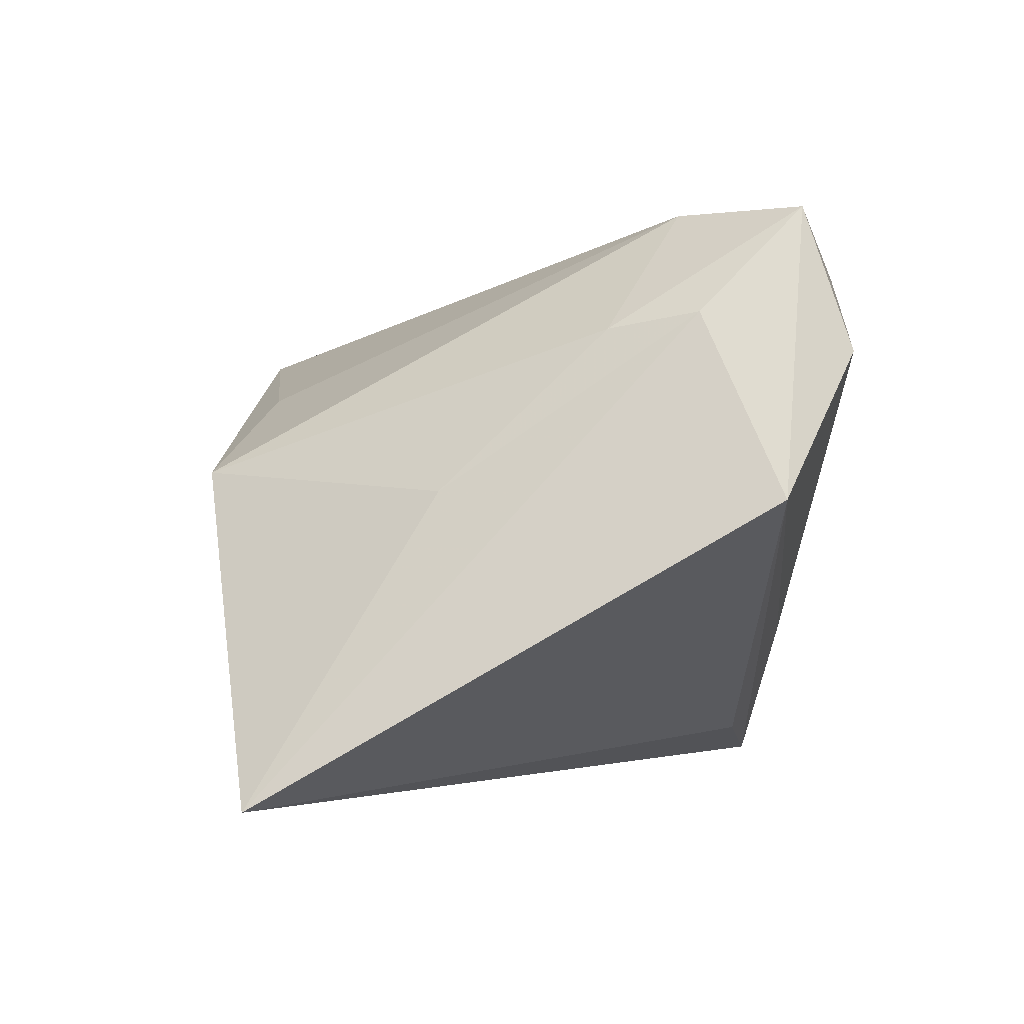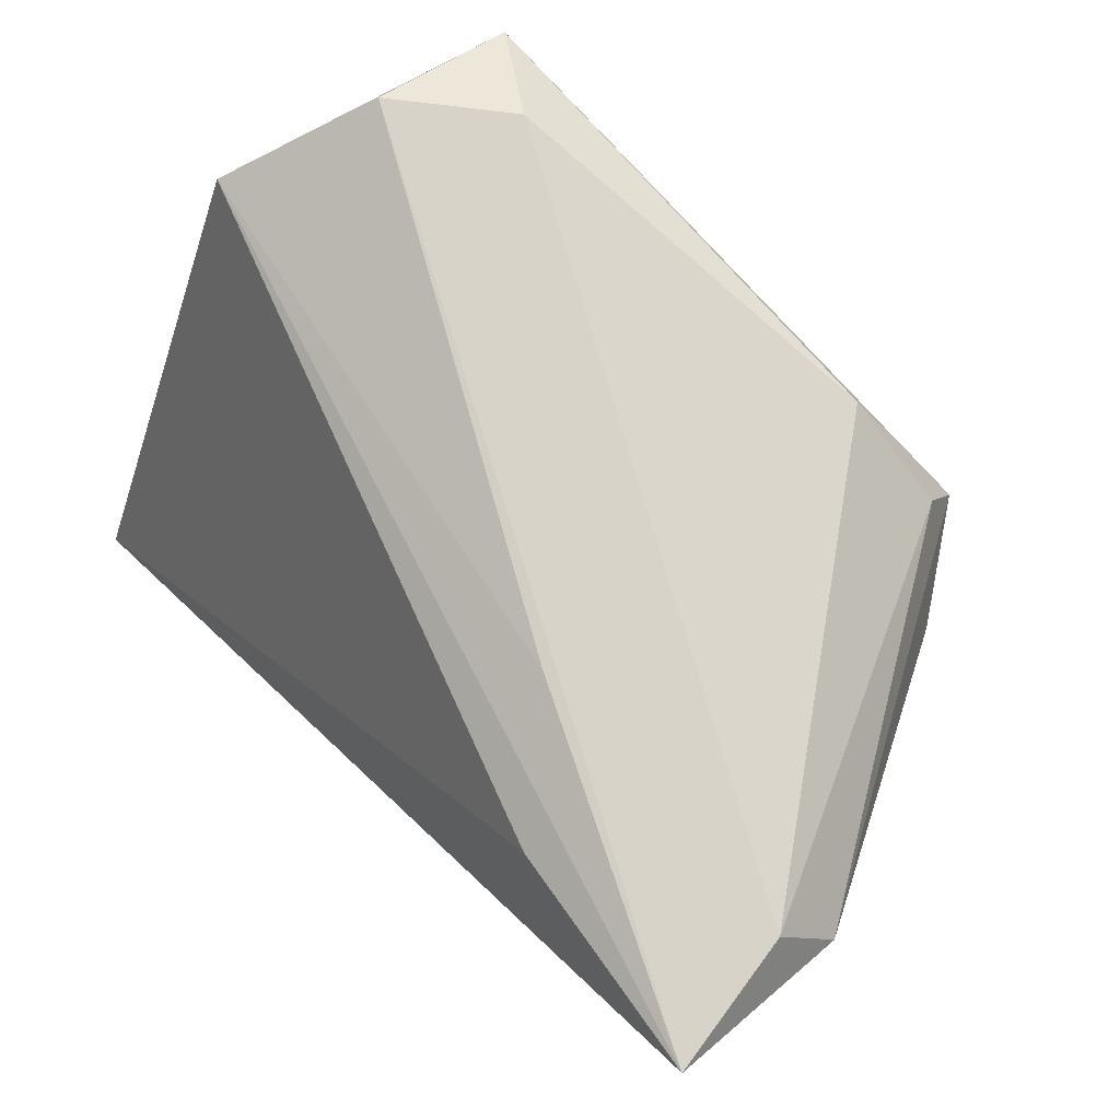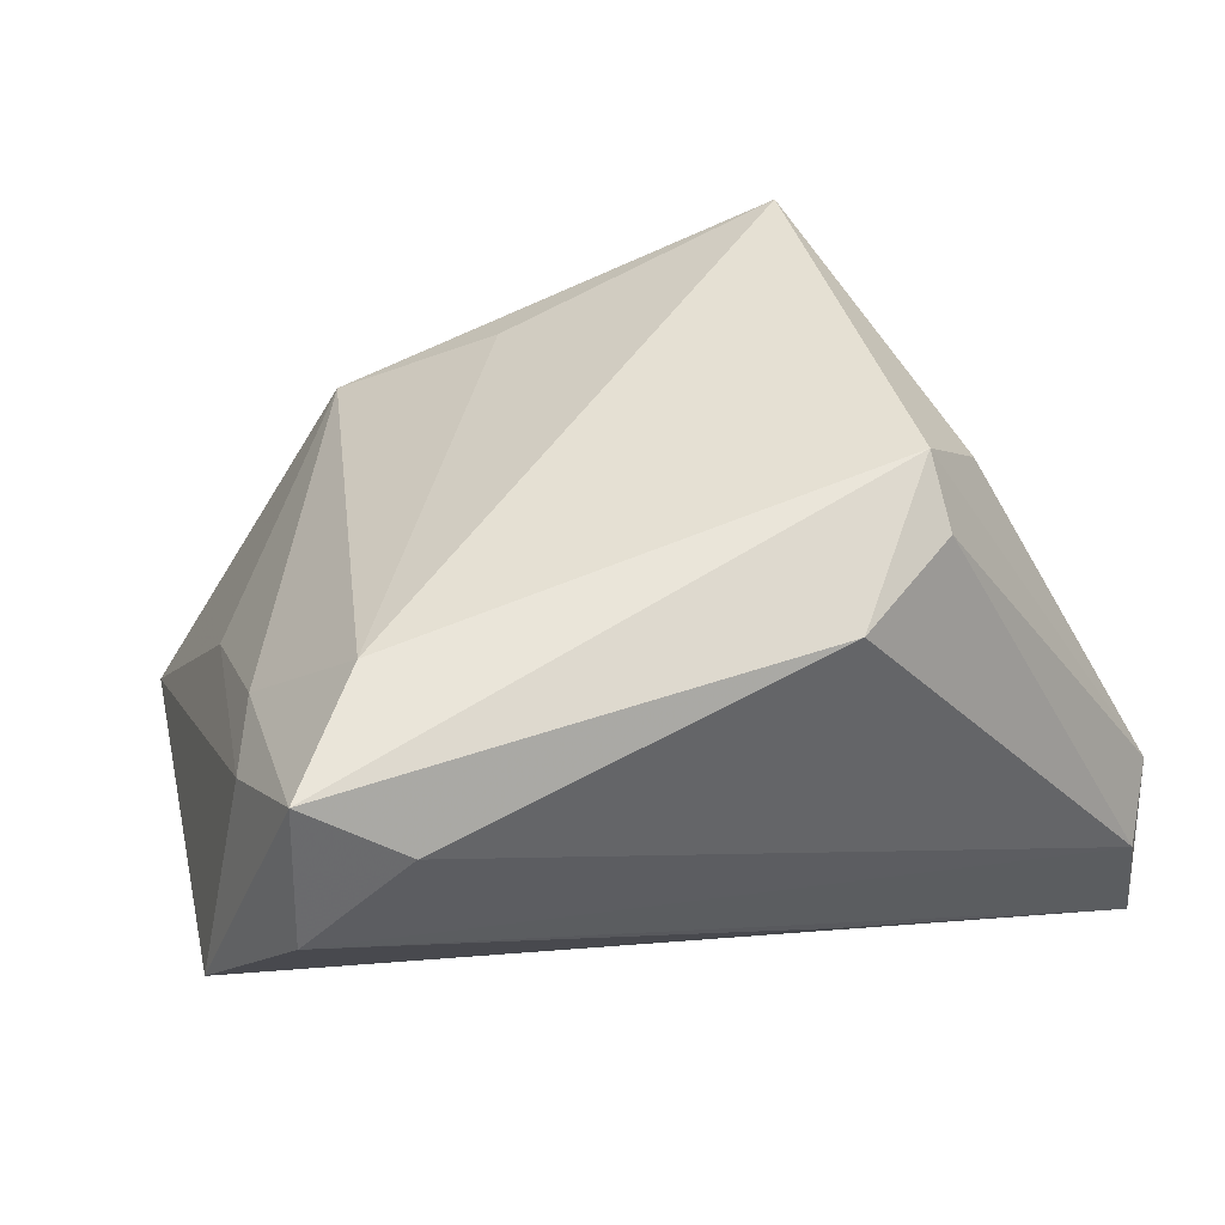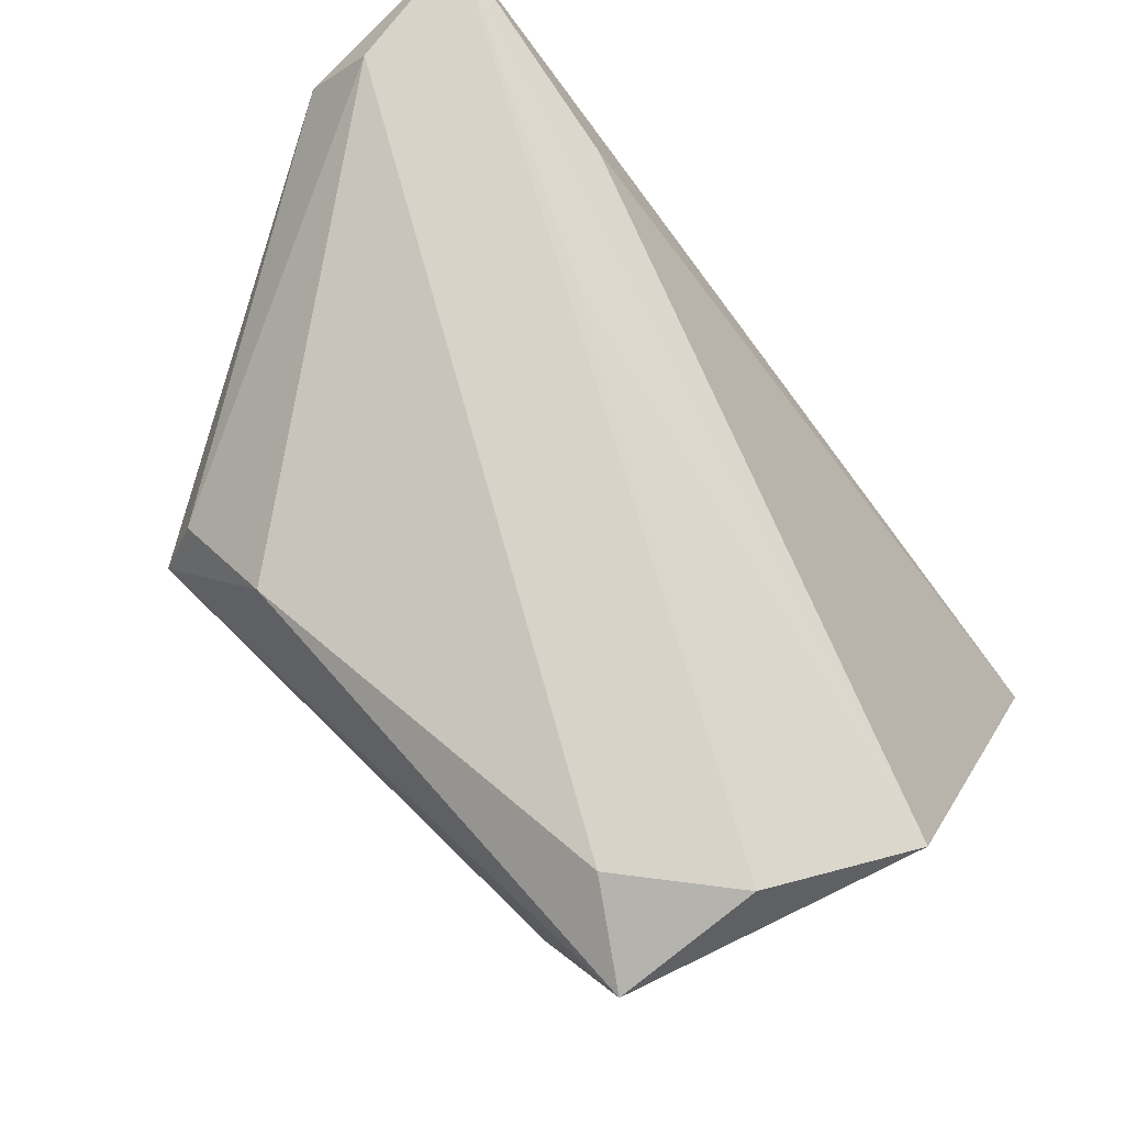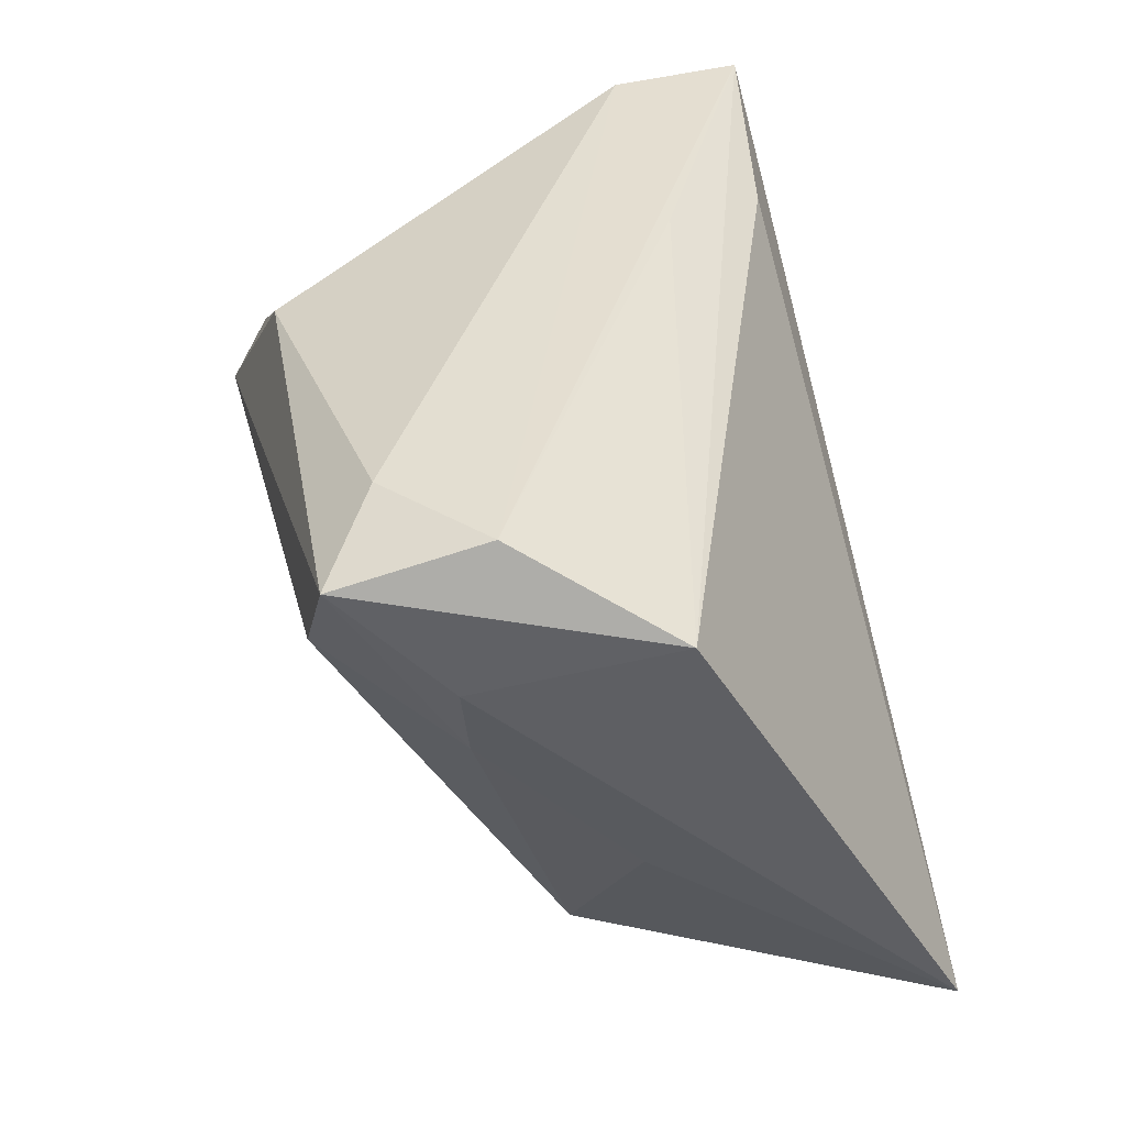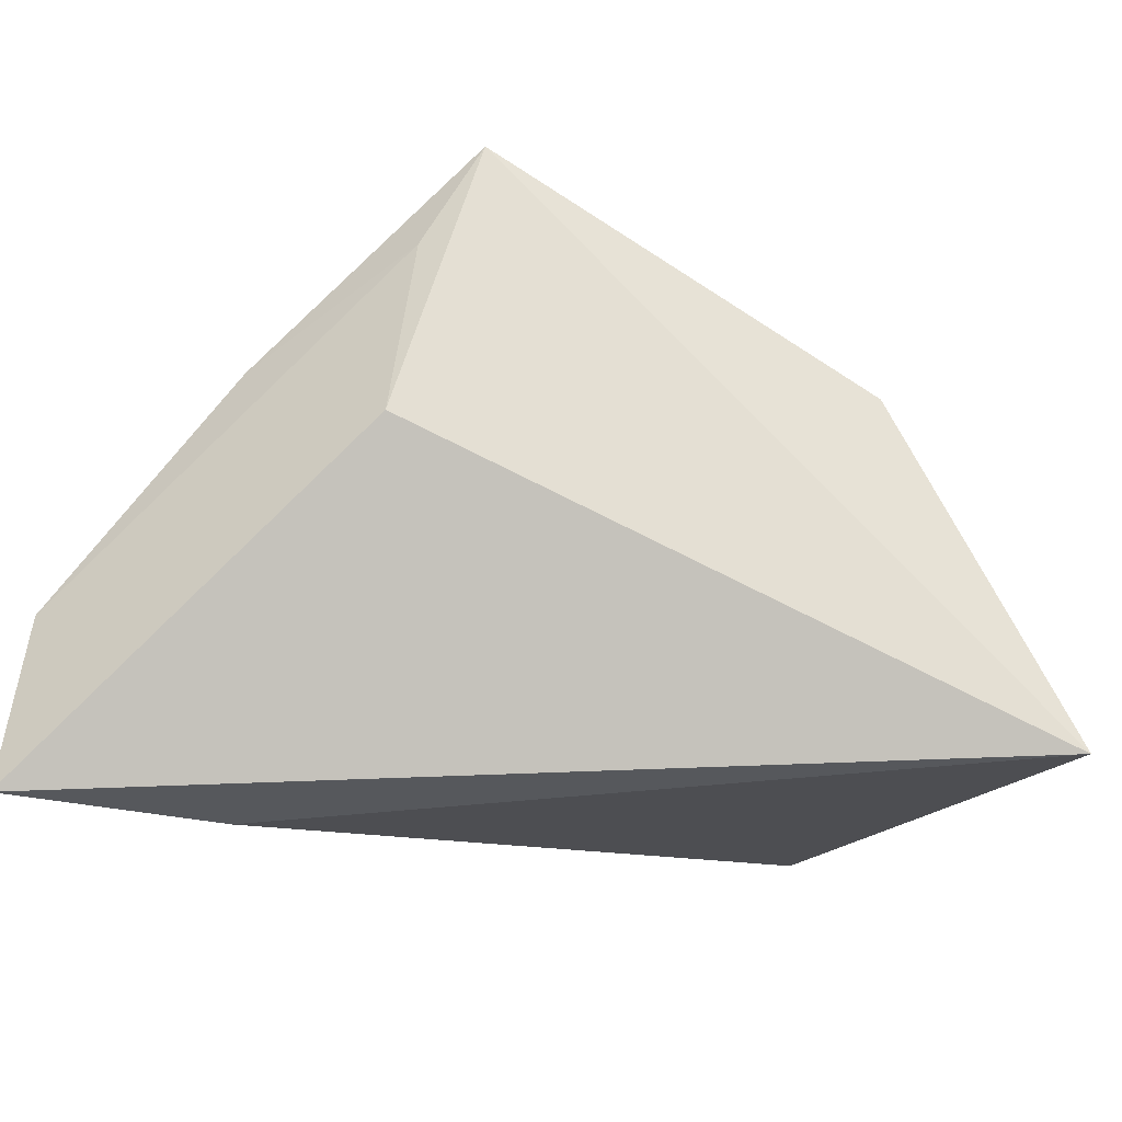
<metadata>
{"format":"obj","ext":"obj","renderer":"f3d","projection":"perspective","resolution":1024,"background":"white","views":[{"elev":-2.2,"azim":88.4,"up":"+Z"},{"elev":76.8,"azim":-135.2,"up":"+Y"},{"elev":56.1,"azim":161.2,"up":"+Z"},{"elev":76.1,"azim":45.3,"up":"+Y"},{"elev":36.5,"azim":77.0,"up":"+Y"},{"elev":-51.4,"azim":-31.4,"up":"+Z"}]}
</metadata>
<code>
v -0.02884 0.007491 0.03313
v -0.05091 0.03038 -0.03374
v -0.03195 -0.02016 -0.01009
v 0.05017 0.02166 -0.0009646
v 0.04609 -0.03535 -0.03374
v -0.03082 -0.03764 0.021
v -0.01621 0.02312 0.02896
v 0.03882 0.003724 0.01829
v -0.03366 -0.02832 0.0107
v 0.03906 0.02521 0.03188
v -0.03487 -0.01404 0.02073
v -0.02847 0.01497 0.02903
v 0.01889 -0.04169 0.003535
v -0.02503 0.02559 -0.02922
v -0.04864 0.03038 -0.01785
v 0.04134 0.03038 0.01563
v 0.04234 0.01343 0.01979
v 0.001707 -0.03522 0.01354
v -0.01402 0.03023 -0.01547
v 0.02925 0.01254 0.03244
v 0.03939 -0.01478 0.0003932
v -0.0432 -0.005732 0.006324
v -0.03711 0.002193 0.02163
v 0.02921 0.0301 0.02514
v -0.05279 0.02273 -0.01334
f 5 6 3
f 13 6 5
f 7 1 10
f 23 1 25
f 6 1 23
f 5 4 17
f 17 4 10
f 5 3 2
f 2 3 25
f 25 3 9
f 9 3 6
f 10 1 20
f 20 1 6
f 25 1 12
f 1 7 12
f 22 23 25
f 25 9 22
f 22 9 6
f 21 13 5
f 5 17 21
f 8 17 10
f 10 20 8
f 8 20 13
f 13 21 8
f 8 21 17
f 10 4 16
f 14 4 5
f 5 2 14
f 14 2 4
f 6 13 18
f 18 20 6
f 13 20 18
f 6 23 11
f 11 22 6
f 23 22 11
f 4 2 19
f 19 16 4
f 2 16 19
f 24 7 10
f 10 16 24
f 15 16 2
f 15 24 16
f 15 2 25
f 7 24 15
f 25 12 15
f 15 12 7

</code>
